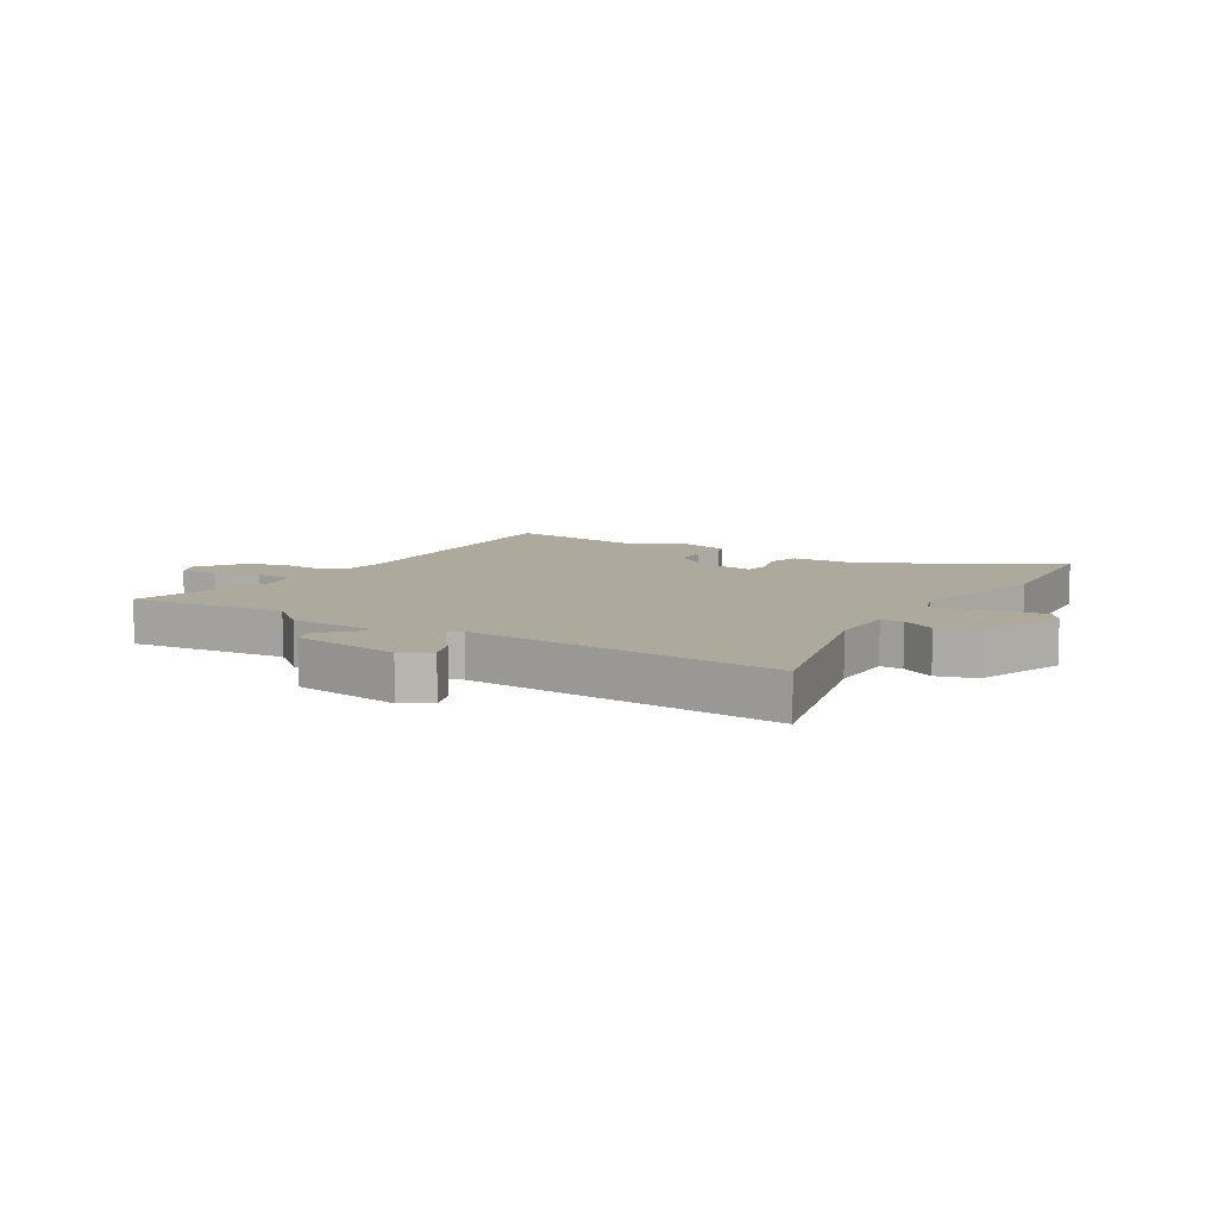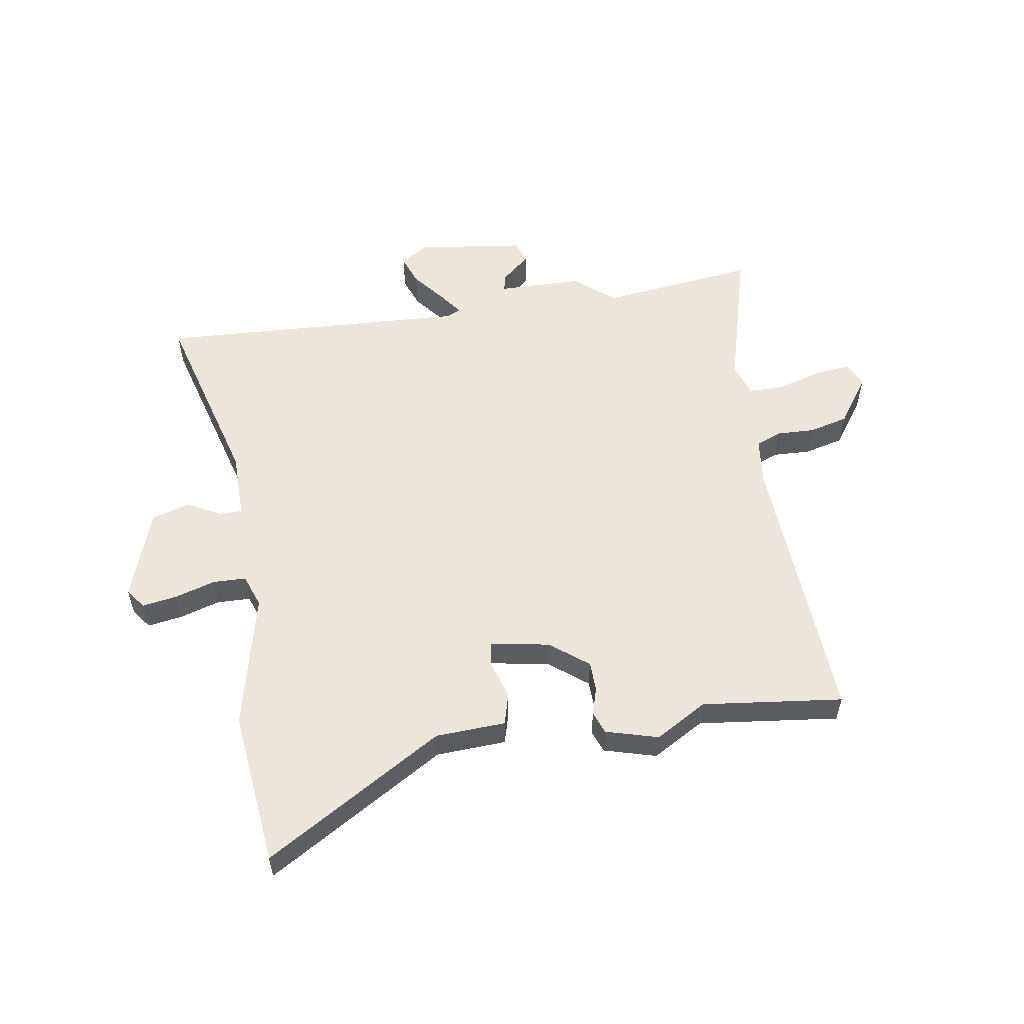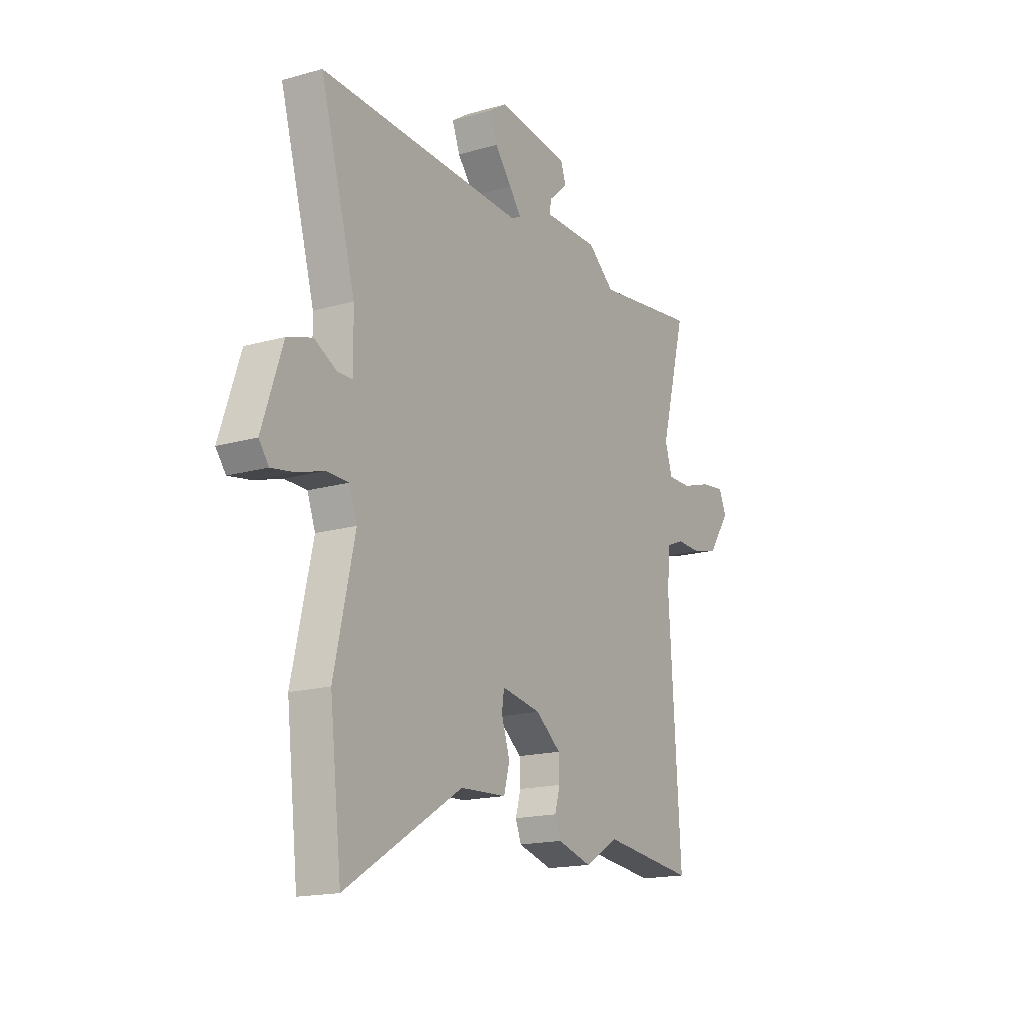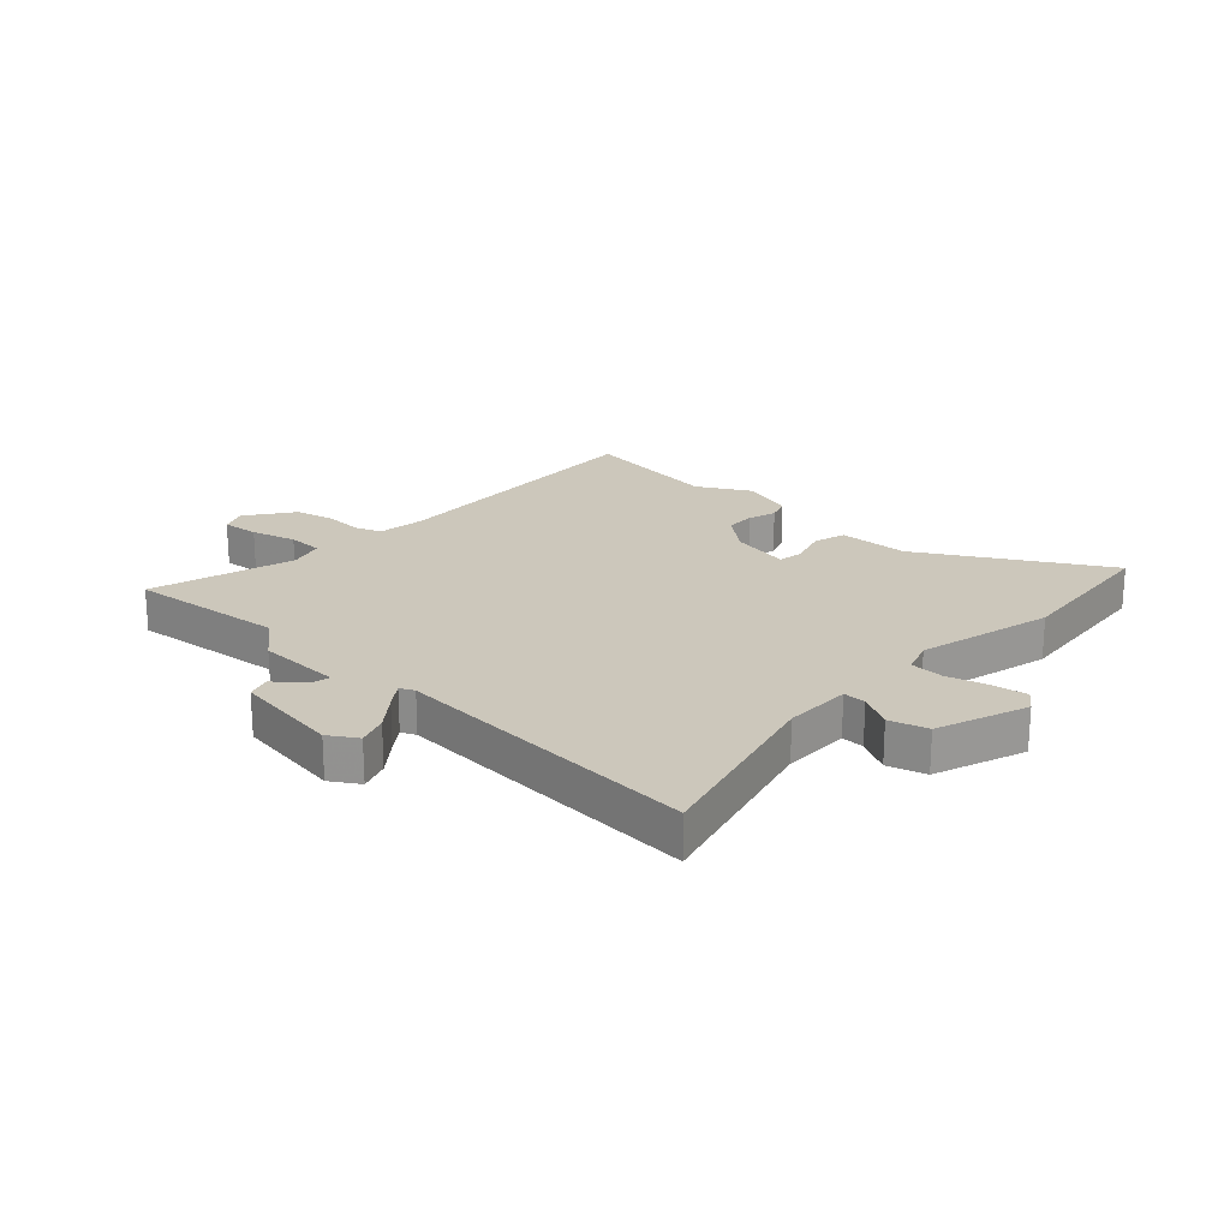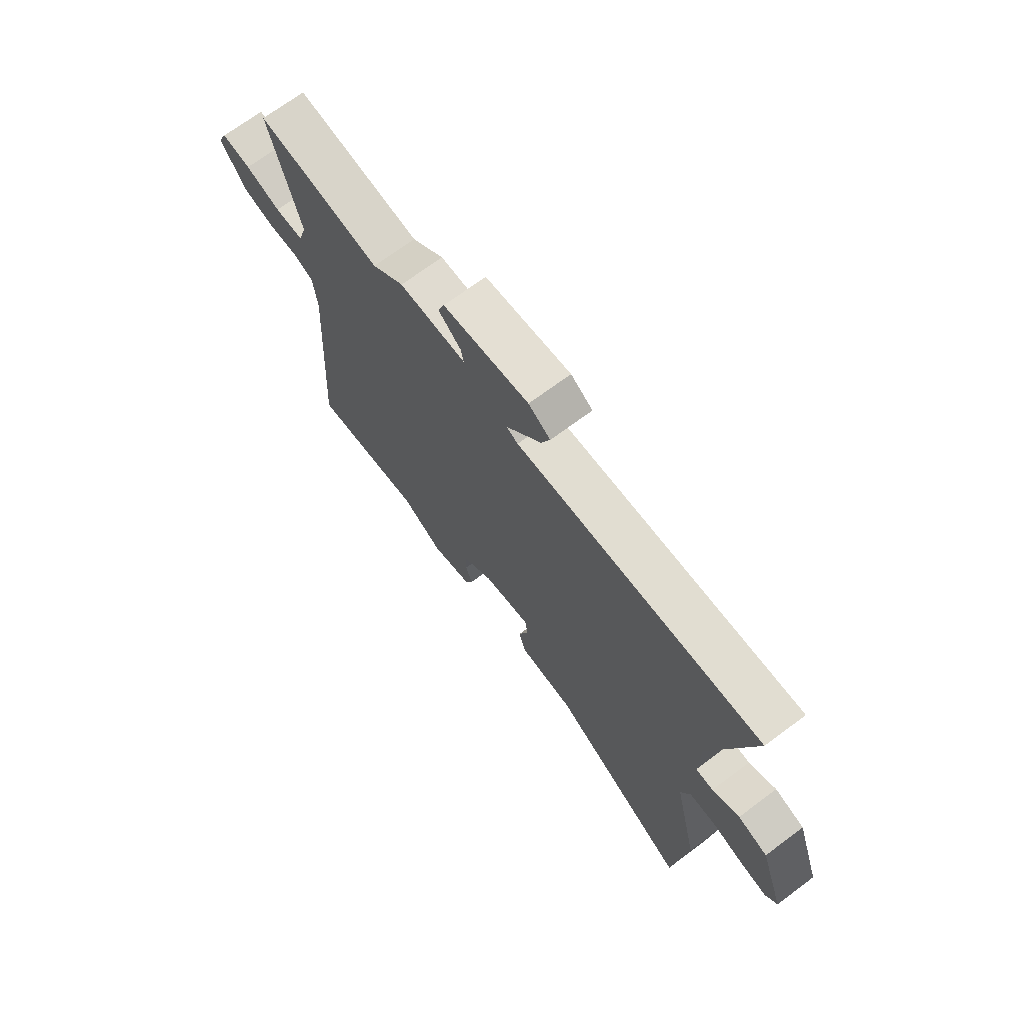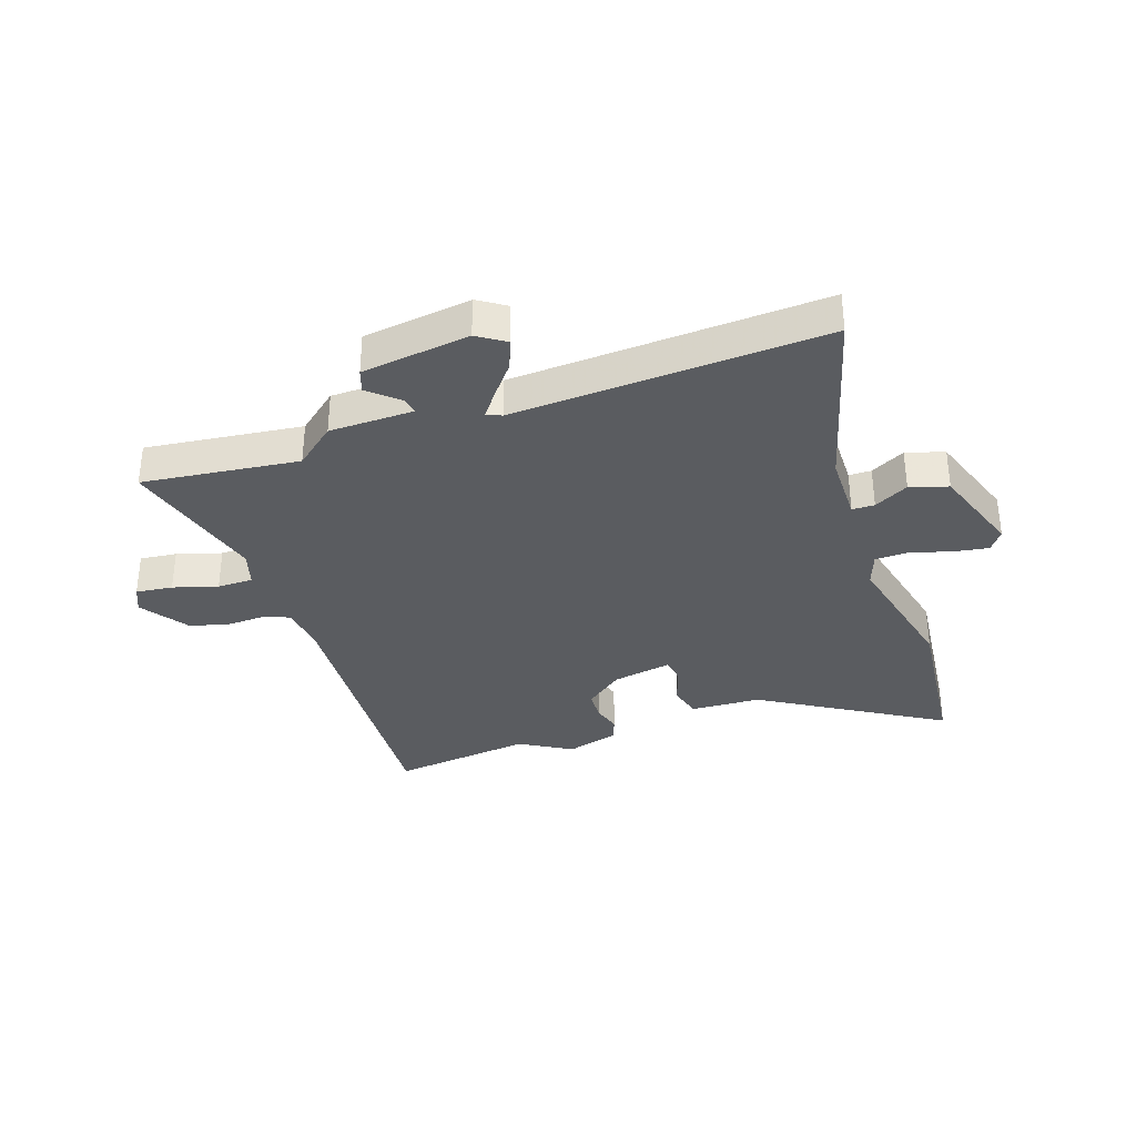
<metadata>
{"format":"obj","ext":"obj","renderer":"f3d","projection":"perspective","resolution":1024,"background":"white","views":[{"elev":8.9,"azim":32.8,"up":"+Y"},{"elev":55.3,"azim":171.4,"up":"+Y"},{"elev":-16.9,"azim":119.9,"up":"+Z"},{"elev":21.7,"azim":44.1,"up":"+Y"},{"elev":70.3,"azim":53.3,"up":"+Z"},{"elev":-34.4,"azim":19.3,"up":"+Y"}]}
</metadata>
<code>
v -0.586 0.07 0.511
v -0.314 0.07 0.476
v -0.244 0.07 0.533
v -0.097 0.07 0.534
v -0.103 0.07 0.564
v -0.153 0.07 0.608
v -0.139 0.07 0.648
v 0.05 0.07 0.671
v 0.098 0.07 0.639
v 0.078 0.07 0.587
v 0.033 0.07 0.532
v 0.002 0.07 0.491
v 0.027 0.07 0.479
v 0.57 0.07 0.502
v 0.478 0.07 0.178
v 0.476 0.07 0.061
v 0.515 0.07 0.06
v 0.575 0.07 0.091
v 0.641 0.07 0.07
v 0.695 0.07 -0.089
v 0.669 0.07 -0.123
v 0.609 0.07 -0.113
v 0.538 0.07 -0.091
v 0.48 0.07 -0.092
v 0.459 0.07 -0.149
v 0.513 0.07 -0.387
v 0.482 0.07 -0.659
v 0.173 0.07 -0.47
v 0.051 0.07 -0.463
v 0.036 0.07 -0.407
v 0.058 0.07 -0.34
v 0.052 0.07 -0.298
v -0.052 0.07 -0.316
v -0.118 0.07 -0.367
v -0.12 0.07 -0.419
v -0.106 0.07 -0.467
v -0.121 0.07 -0.506
v -0.212 0.07 -0.531
v -0.302 0.07 -0.478
v -0.547 0.07 -0.505
v -0.516 0.07 -0.013
v -0.525 0.07 0.07
v -0.57 0.07 0.088
v -0.635 0.07 0.086
v -0.704 0.07 0.104
v -0.761 0.07 0.187
v -0.741 0.07 0.231
v -0.677 0.07 0.223
v -0.6 0.07 0.199
v -0.538 0.07 0.199
v -0.519 0.07 0.259
v -0.586 0 0.511
v -0.314 0 0.476
v -0.244 0 0.533
v -0.097 0 0.534
v -0.103 0 0.564
v -0.153 0 0.608
v -0.139 0 0.648
v 0.05 0 0.671
v 0.098 0 0.639
v 0.078 0 0.587
v 0.033 0 0.532
v 0.002 0 0.491
v 0.027 0 0.479
v 0.57 0 0.502
v 0.478 0 0.178
v 0.476 0 0.061
v 0.515 0 0.06
v 0.575 0 0.091
v 0.641 0 0.07
v 0.695 0 -0.089
v 0.669 0 -0.123
v 0.609 0 -0.113
v 0.538 0 -0.091
v 0.48 0 -0.092
v 0.459 0 -0.149
v 0.513 0 -0.387
v 0.482 0 -0.659
v 0.173 0 -0.47
v 0.051 0 -0.463
v 0.036 0 -0.407
v 0.058 0 -0.34
v 0.052 0 -0.298
v -0.052 0 -0.316
v -0.118 0 -0.367
v -0.12 0 -0.419
v -0.106 0 -0.467
v -0.121 0 -0.506
v -0.212 0 -0.531
v -0.302 0 -0.478
v -0.547 0 -0.505
v -0.516 0 -0.013
v -0.525 0 0.07
v -0.57 0 0.088
v -0.635 0 0.086
v -0.704 0 0.104
v -0.761 0 0.187
v -0.741 0 0.231
v -0.677 0 0.223
v -0.6 0 0.199
v -0.538 0 0.199
v -0.519 0 0.259
f 46 47 48 49
f 46 49 50
f 43 44 45 46
f 42 43 46 50
f 41 42 50 51
f 39 40 41
f 38 39 41 51
f 35 36 37 38
f 34 35 38 51
f 28 29 30 31
f 28 31 32
f 25 26 27 28
f 24 25 28 32
f 20 21 22 23
f 18 19 20 23
f 17 18 23 24
f 16 17 24 32
f 13 14 15
f 12 13 15 16
f 8 9 10 11
f 8 11 12
f 5 6 7 8
f 4 5 8 12
f 2 3 4 12
f 34 51 1 2
f 33 34 2 12
f 12 16 32 33
f 100 99 98 97
f 101 100 97
f 97 96 95 94
f 101 97 94 93
f 102 101 93 92
f 92 91 90
f 102 92 90 89
f 89 88 87 86
f 102 89 86 85
f 82 81 80 79
f 83 82 79
f 79 78 77 76
f 83 79 76 75
f 74 73 72 71
f 74 71 70 69
f 75 74 69 68
f 83 75 68 67
f 66 65 64
f 67 66 64 63
f 62 61 60 59
f 63 62 59
f 59 58 57 56
f 63 59 56 55
f 63 55 54 53
f 53 52 102 85
f 63 53 85 84
f 84 83 67 63
f 1 52 53 2
f 2 53 54 3
f 3 54 55 4
f 4 55 56 5
f 5 56 57 6
f 6 57 58 7
f 7 58 59 8
f 8 59 60 9
f 9 60 61 10
f 10 61 62 11
f 11 62 63 12
f 12 63 64 13
f 13 64 65 14
f 14 65 66 15
f 15 66 67 16
f 16 67 68 17
f 17 68 69 18
f 18 69 70 19
f 19 70 71 20
f 20 71 72 21
f 21 72 73 22
f 22 73 74 23
f 23 74 75 24
f 24 75 76 25
f 25 76 77 26
f 26 77 78 27
f 27 78 79 28
f 28 79 80 29
f 29 80 81 30
f 30 81 82 31
f 31 82 83 32
f 32 83 84 33
f 33 84 85 34
f 34 85 86 35
f 35 86 87 36
f 36 87 88 37
f 37 88 89 38
f 38 89 90 39
f 39 90 91 40
f 40 91 92 41
f 41 92 93 42
f 42 93 94 43
f 43 94 95 44
f 44 95 96 45
f 45 96 97 46
f 46 97 98 47
f 47 98 99 48
f 48 99 100 49
f 49 100 101 50
f 50 101 102 51
f 51 102 52 1

</code>
